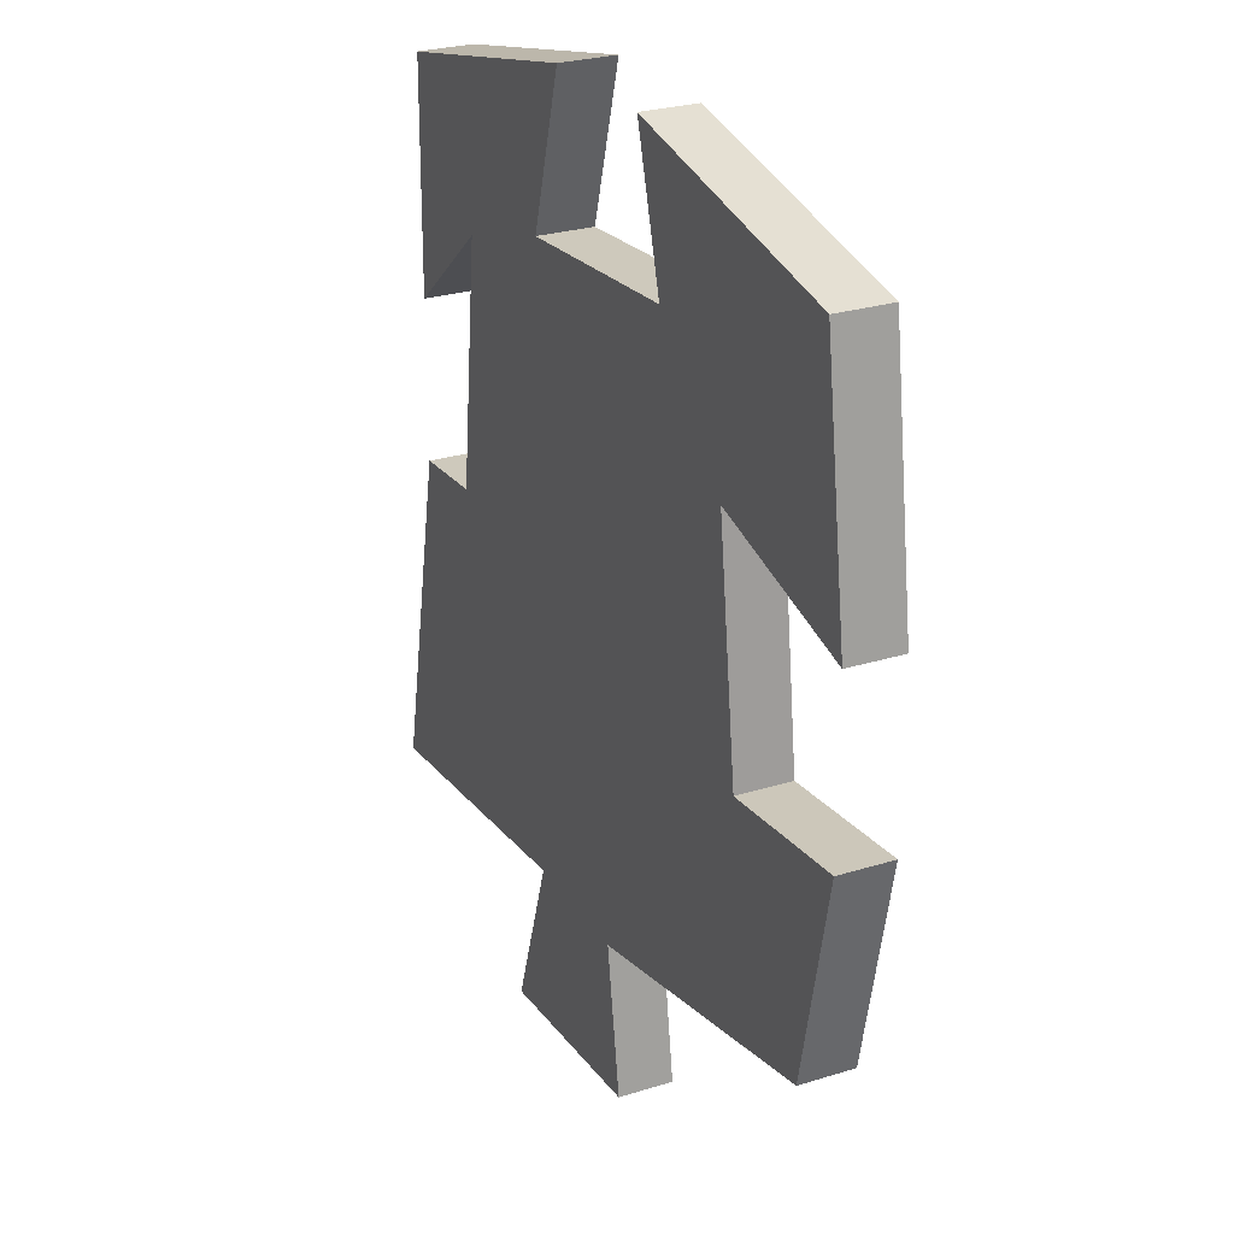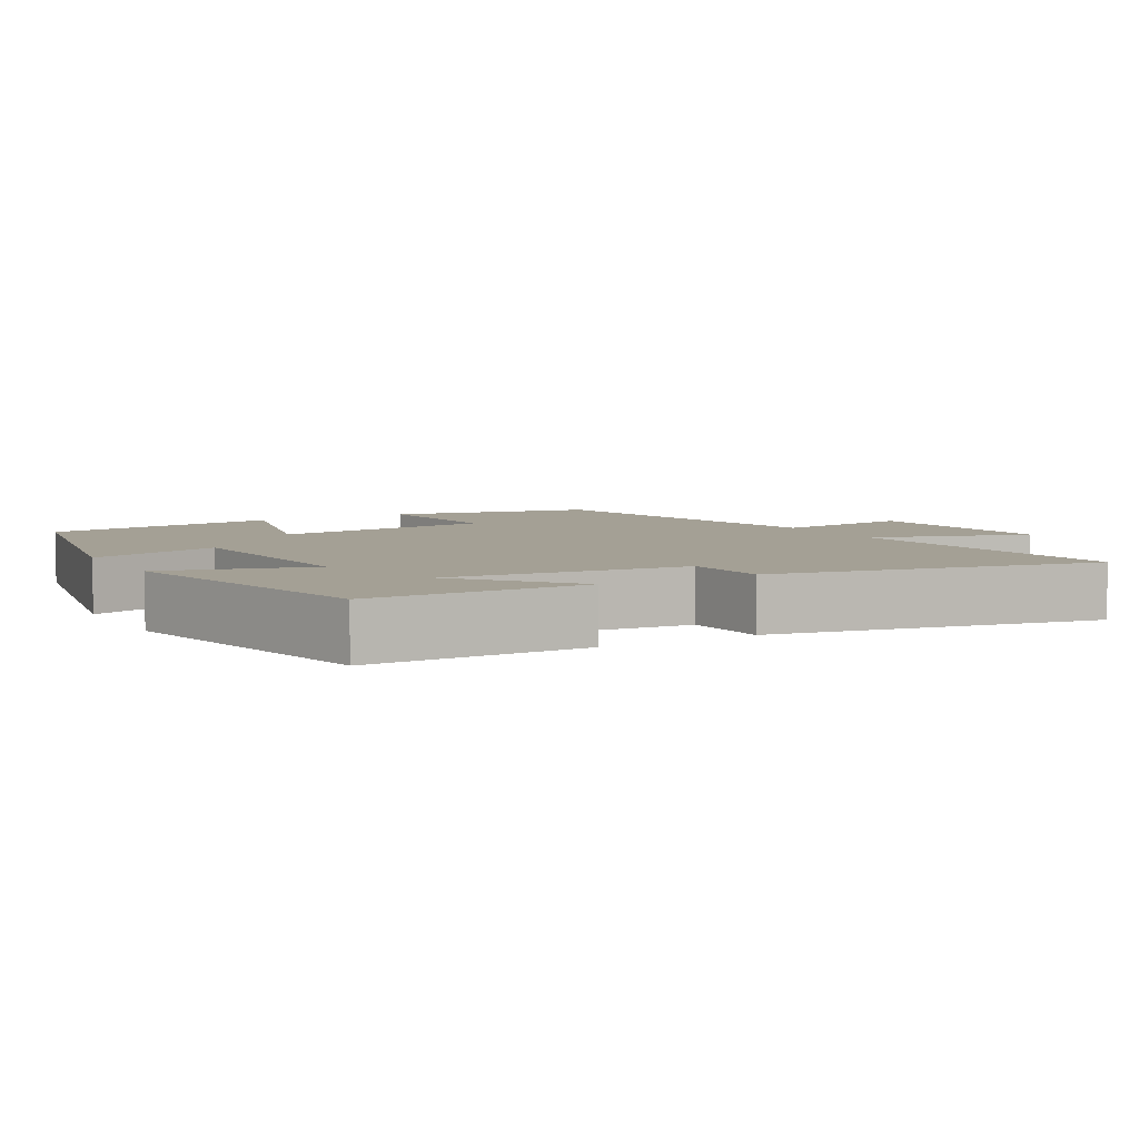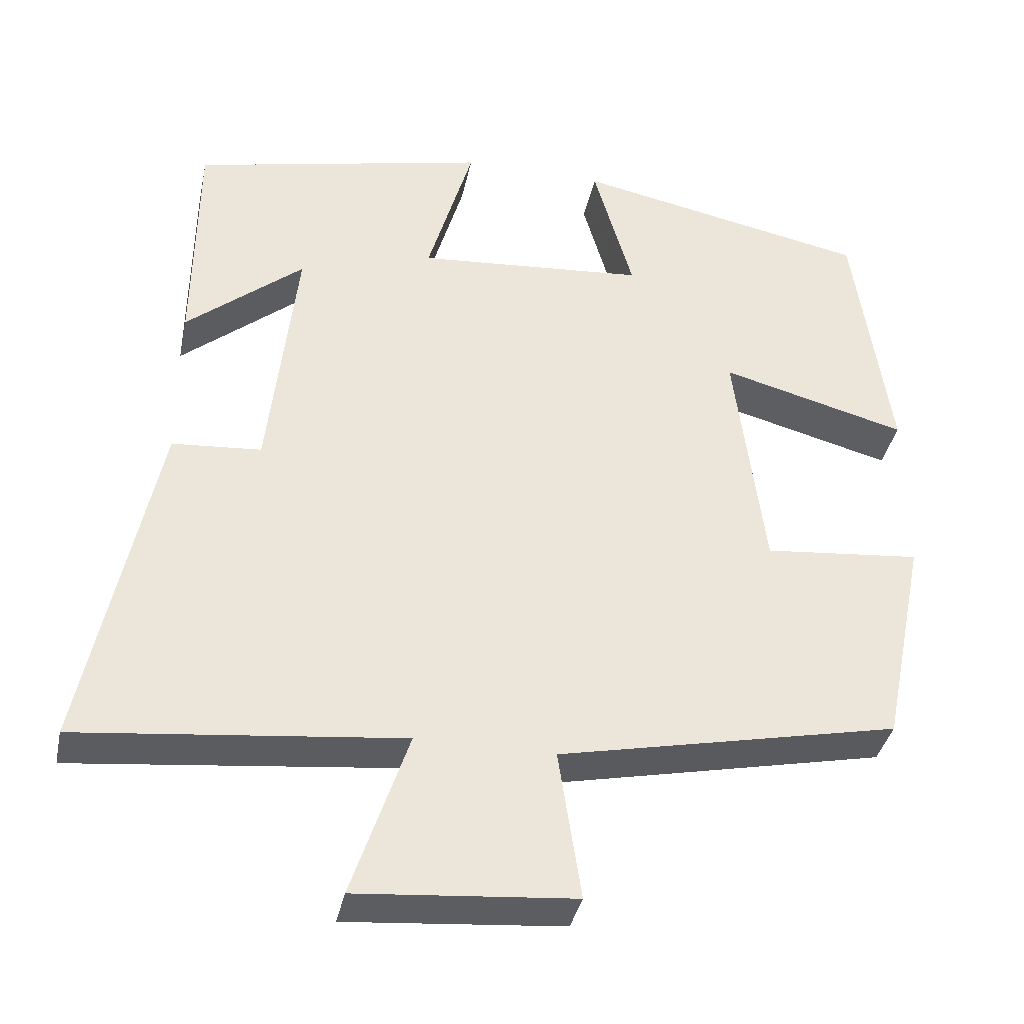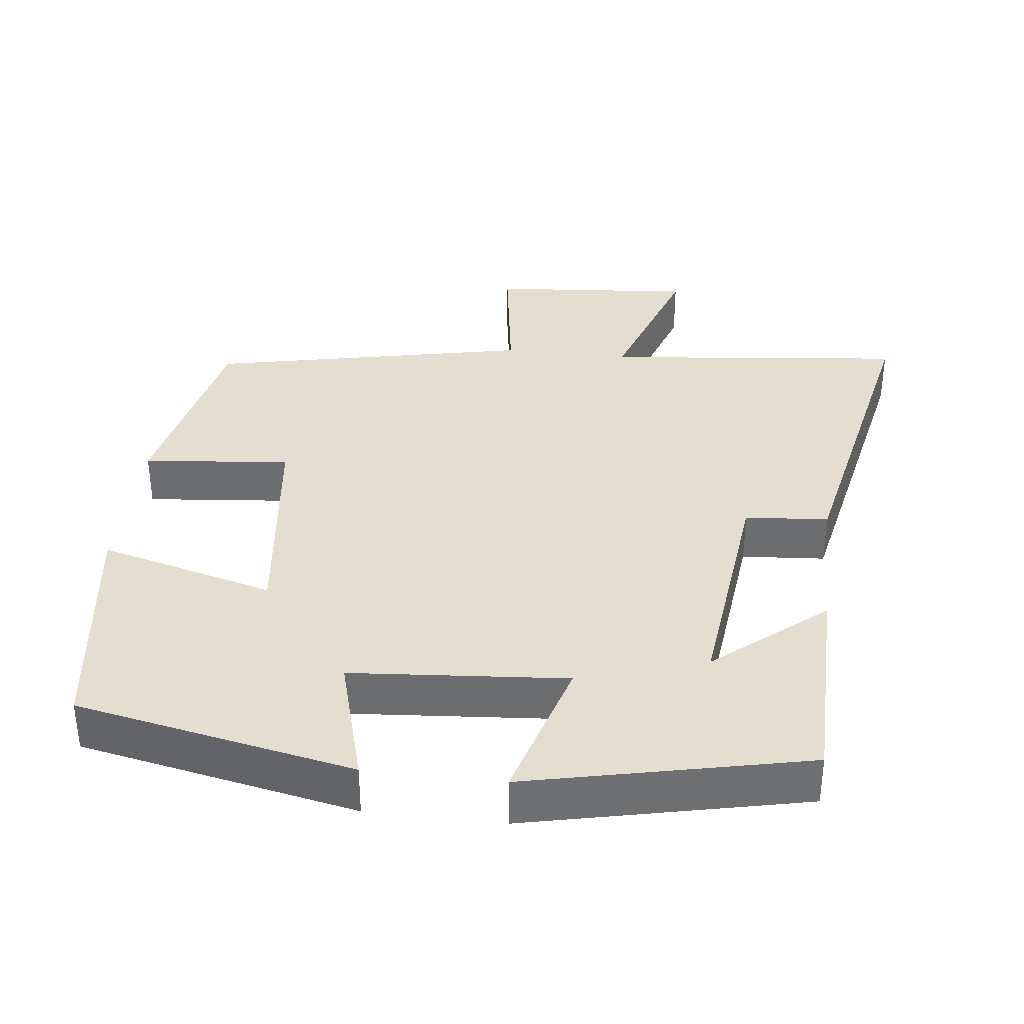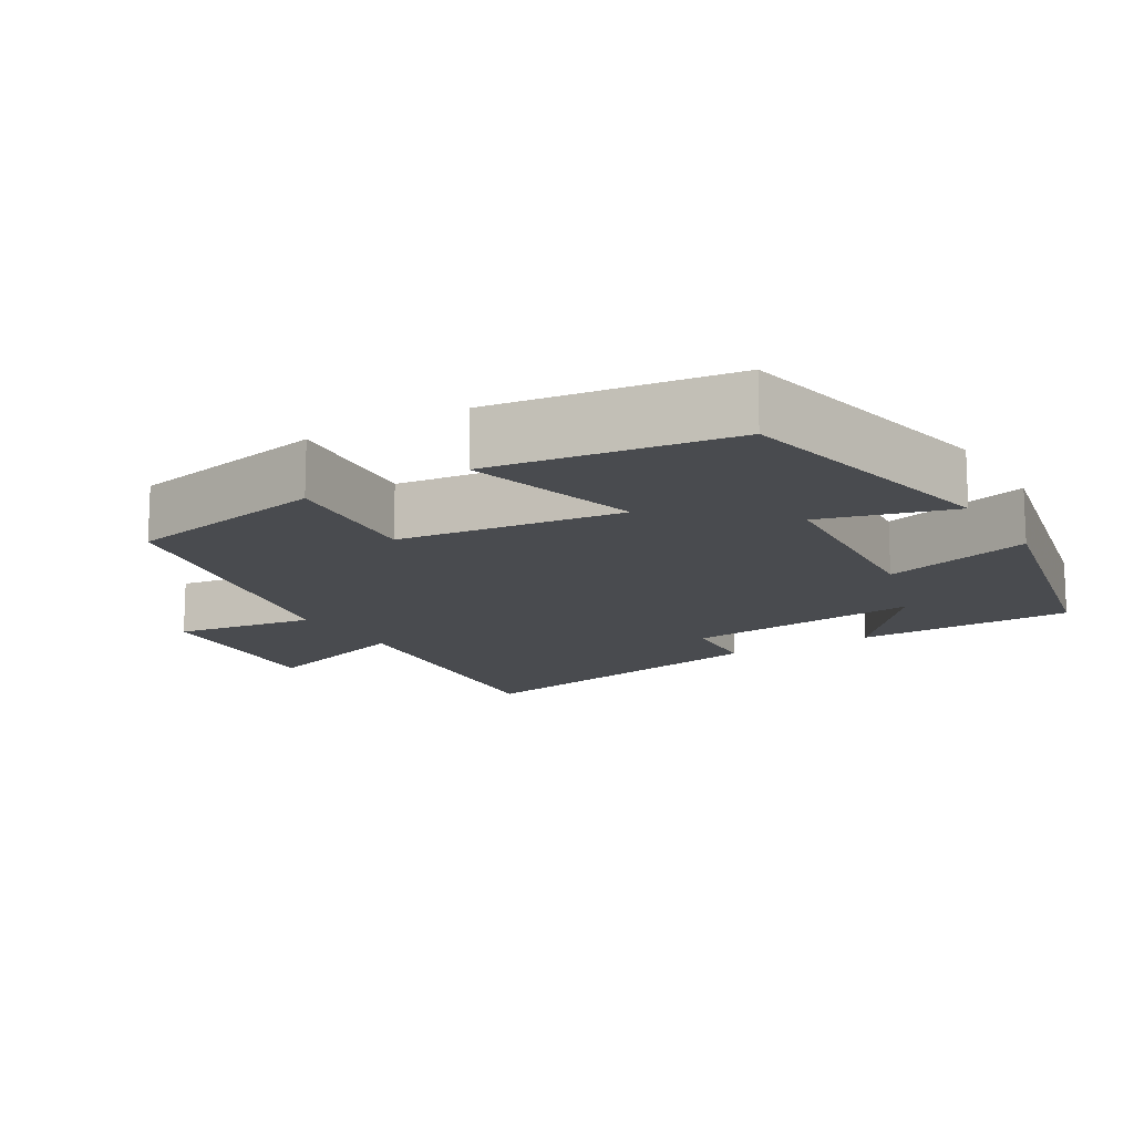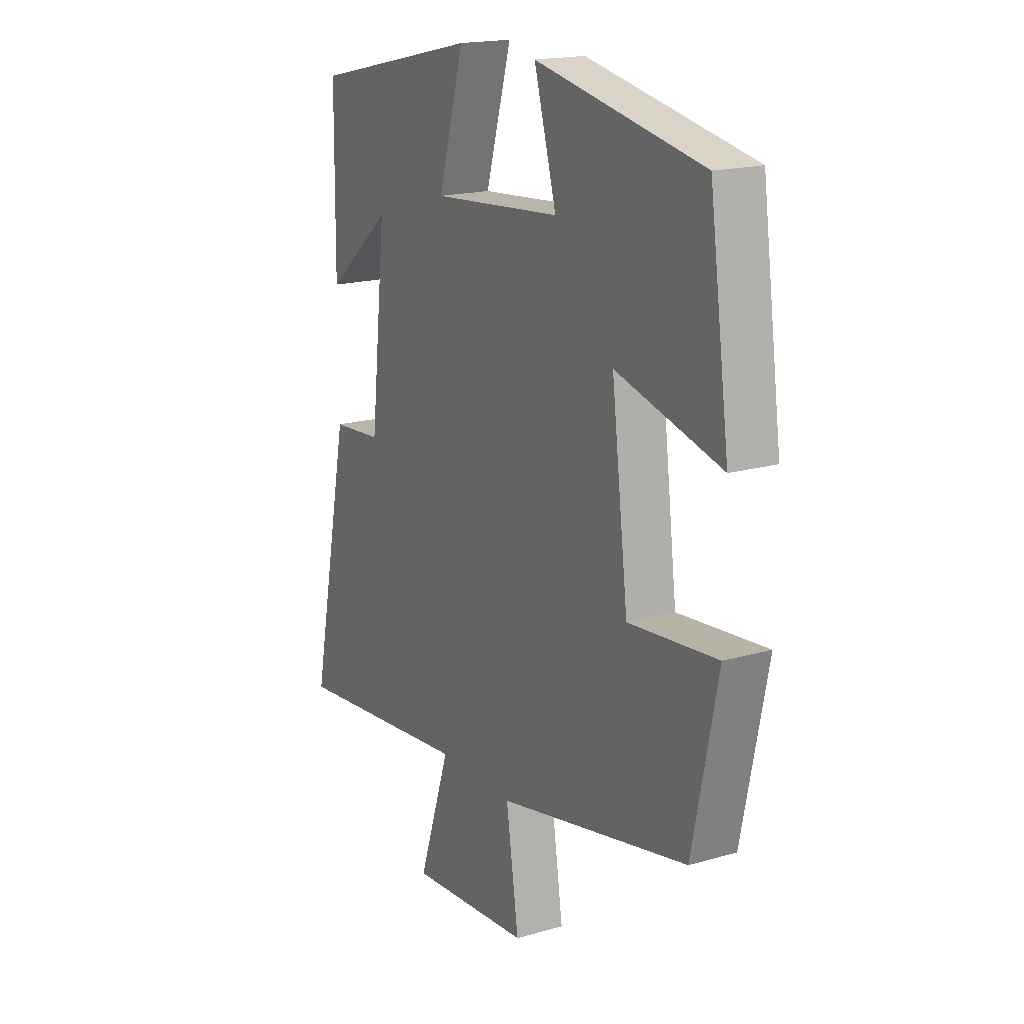
<metadata>
{"format":"obj","ext":"obj","renderer":"f3d","projection":"perspective","resolution":1024,"background":"white","views":[{"elev":27.0,"azim":-115.7,"up":"+Z"},{"elev":5.8,"azim":60.2,"up":"+Y"},{"elev":-37.6,"azim":168.2,"up":"+Z"},{"elev":35.8,"azim":6.8,"up":"+Y"},{"elev":-14.1,"azim":-58.9,"up":"+Y"},{"elev":18.0,"azim":-119.4,"up":"+Z"}]}
</metadata>
<code>
v -0.454 0.07 0.424
v -0.072 0.07 0.5
v -0.123 0.07 0.32
v 0.173 0.07 0.296
v 0.114 0.07 0.5
v 0.497 0.07 0.414
v 0.5 0.07 0.114
v 0.349 0.07 0.241
v 0.385 0.07 -0.087
v 0.5 0.07 -0.096
v 0.591 0.07 -0.545
v 0.175 0.07 -0.5
v 0.248 0.07 -0.718
v -0.032 0.07 -0.694
v -0.003 0.07 -0.5
v -0.443 0.07 -0.406
v -0.5 0.07 -0.126
v -0.297 0.07 -0.146
v -0.259 0.07 0.16
v -0.5 0.07 0.096
v -0.454 0 0.424
v -0.072 0 0.5
v -0.123 0 0.32
v 0.173 0 0.296
v 0.114 0 0.5
v 0.497 0 0.414
v 0.5 0 0.114
v 0.349 0 0.241
v 0.385 0 -0.087
v 0.5 0 -0.096
v 0.591 0 -0.545
v 0.175 0 -0.5
v 0.248 0 -0.718
v -0.032 0 -0.694
v -0.003 0 -0.5
v -0.443 0 -0.406
v -0.5 0 -0.126
v -0.297 0 -0.146
v -0.259 0 0.16
v -0.5 0 0.096
f 19 20 1 2
f 18 19 2 3
f 15 16 17 18
f 15 18 3 4
f 12 13 14 15
f 12 15 4
f 9 10 11 12
f 8 9 12 4
f 5 6 7 8
f 4 5 8
f 22 21 40 39
f 23 22 39 38
f 38 37 36 35
f 24 23 38 35
f 35 34 33 32
f 24 35 32
f 32 31 30 29
f 24 32 29 28
f 28 27 26 25
f 28 25 24
f 1 21 22 2
f 2 22 23 3
f 3 23 24 4
f 4 24 25 5
f 5 25 26 6
f 6 26 27 7
f 7 27 28 8
f 8 28 29 9
f 9 29 30 10
f 10 30 31 11
f 11 31 32 12
f 12 32 33 13
f 13 33 34 14
f 14 34 35 15
f 15 35 36 16
f 16 36 37 17
f 17 37 38 18
f 18 38 39 19
f 19 39 40 20
f 20 40 21 1

</code>
